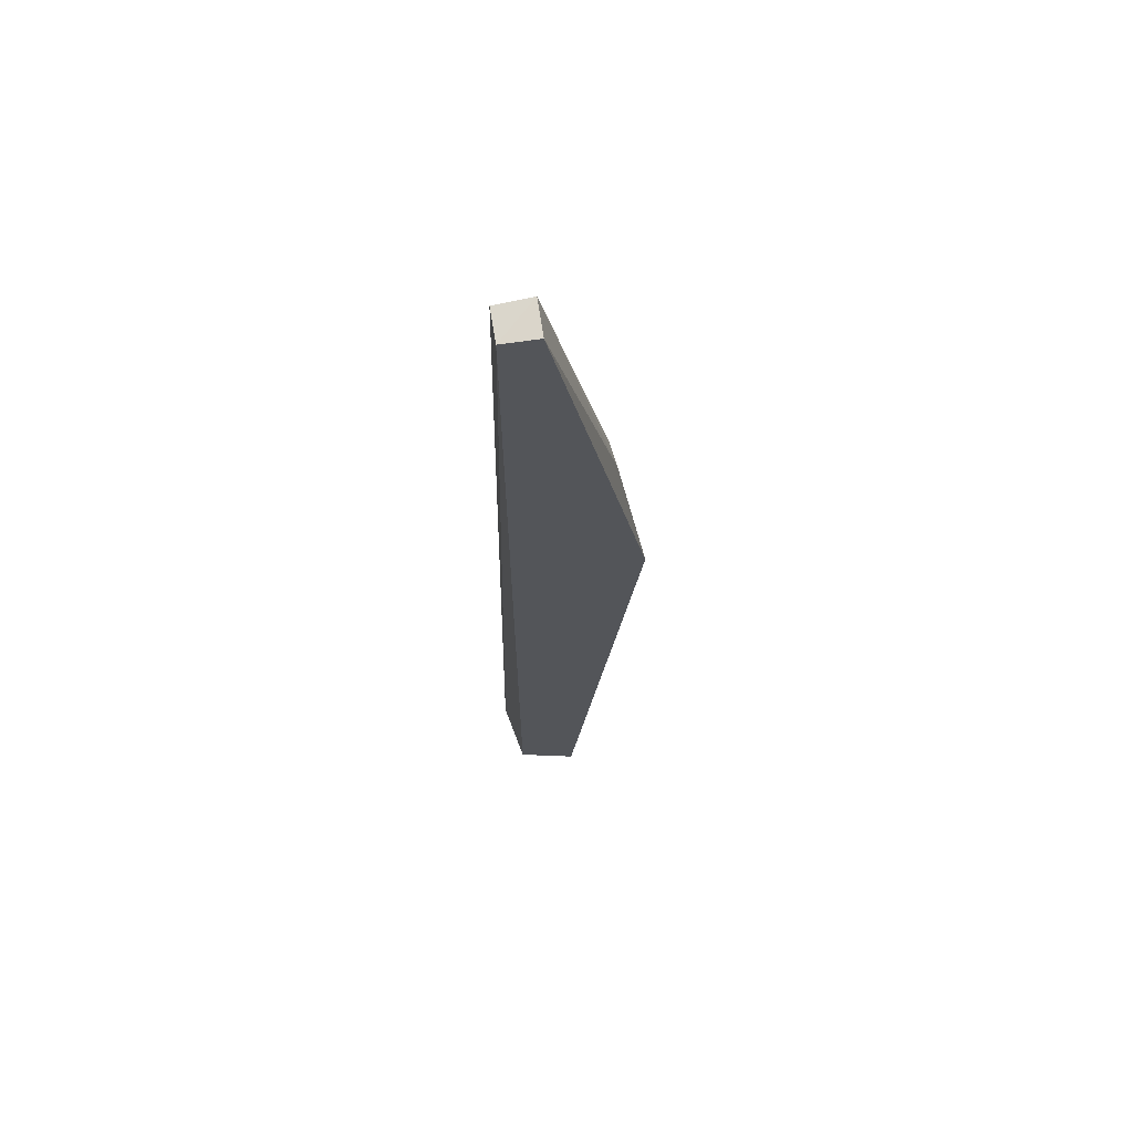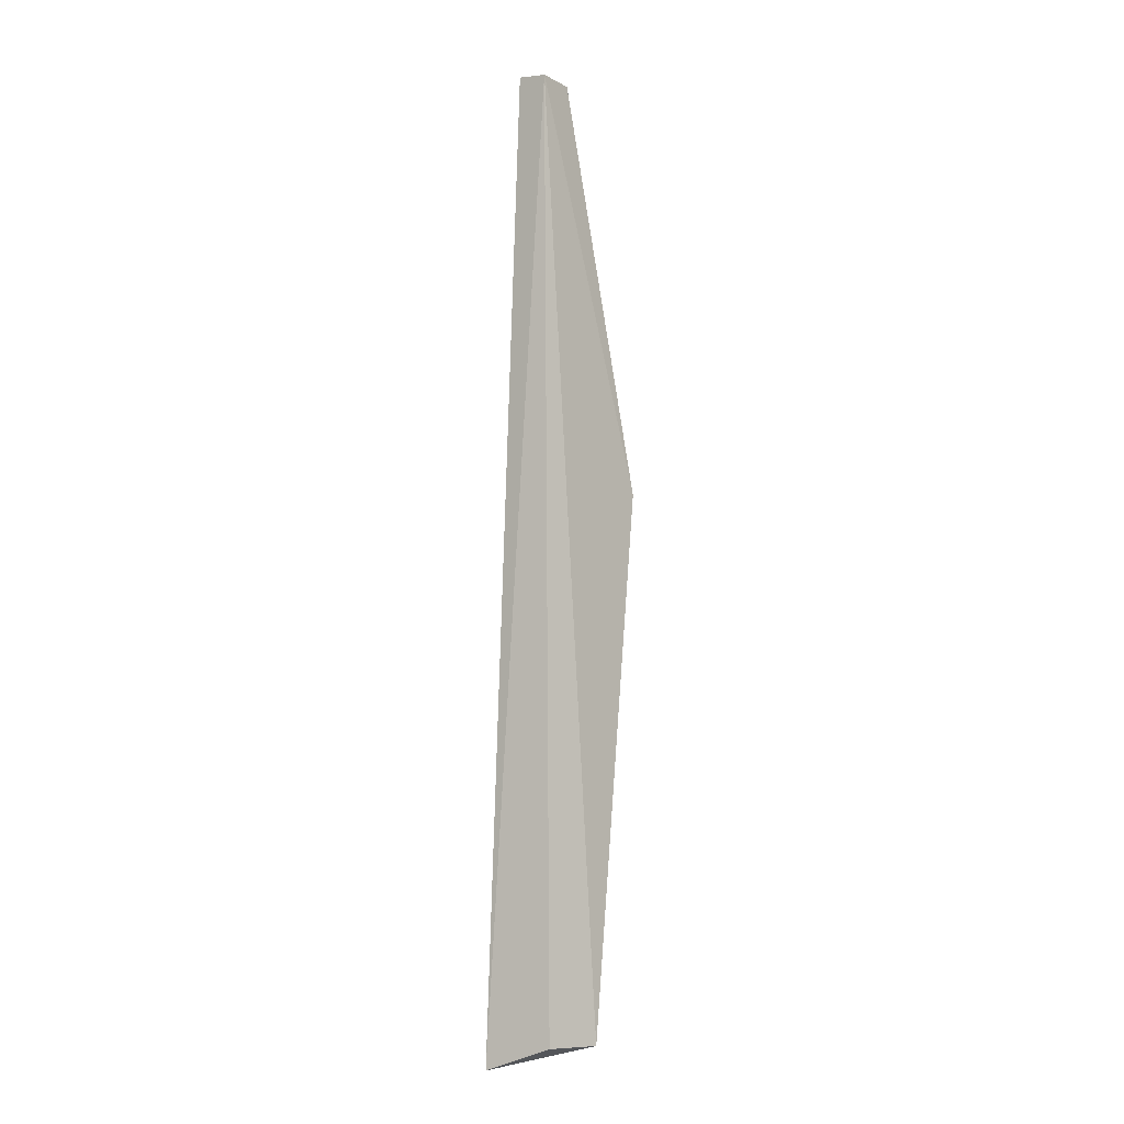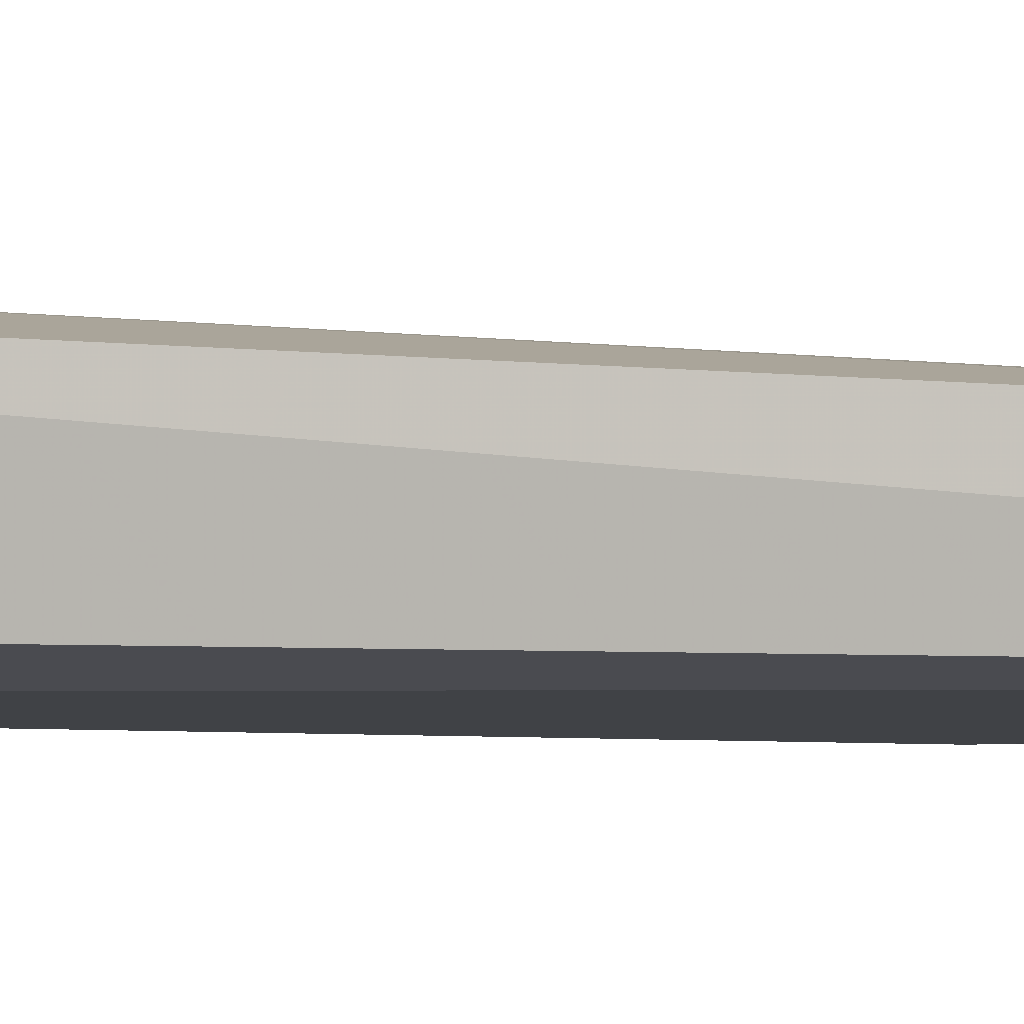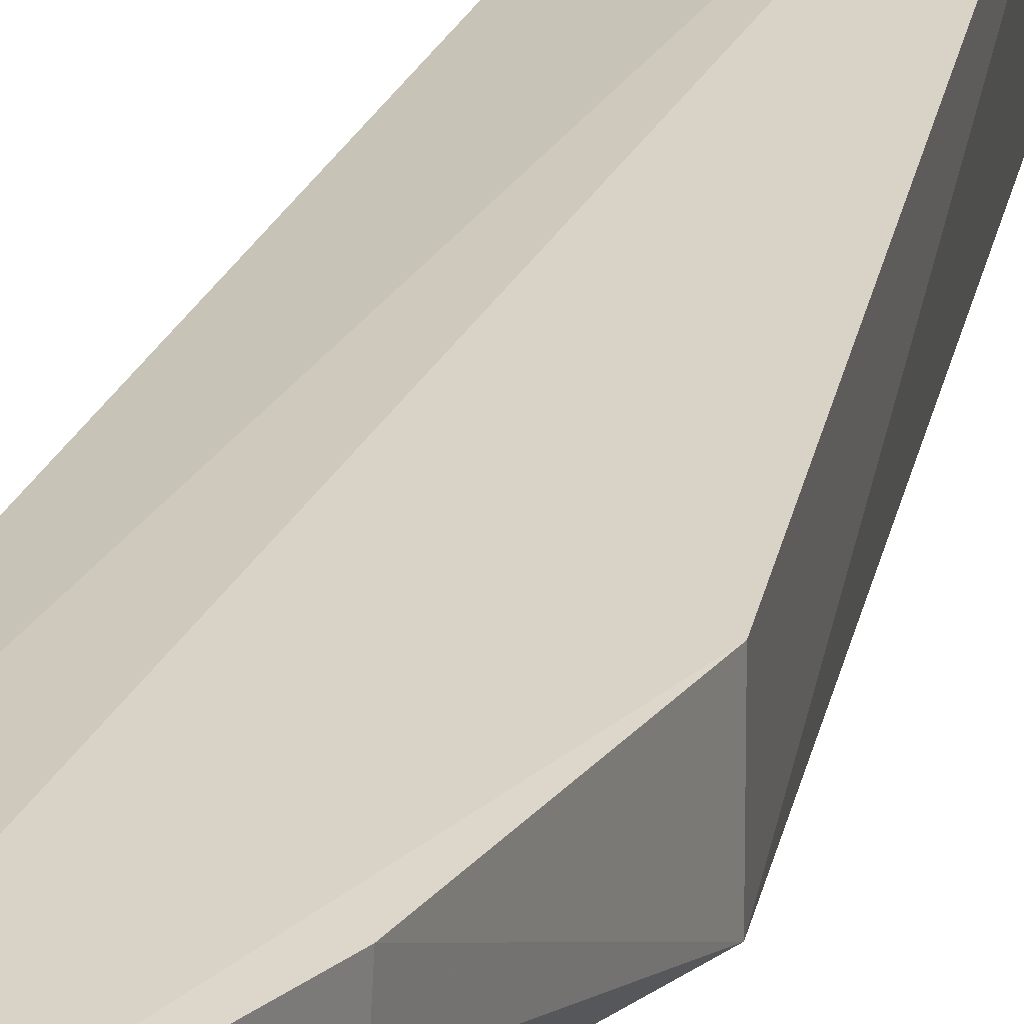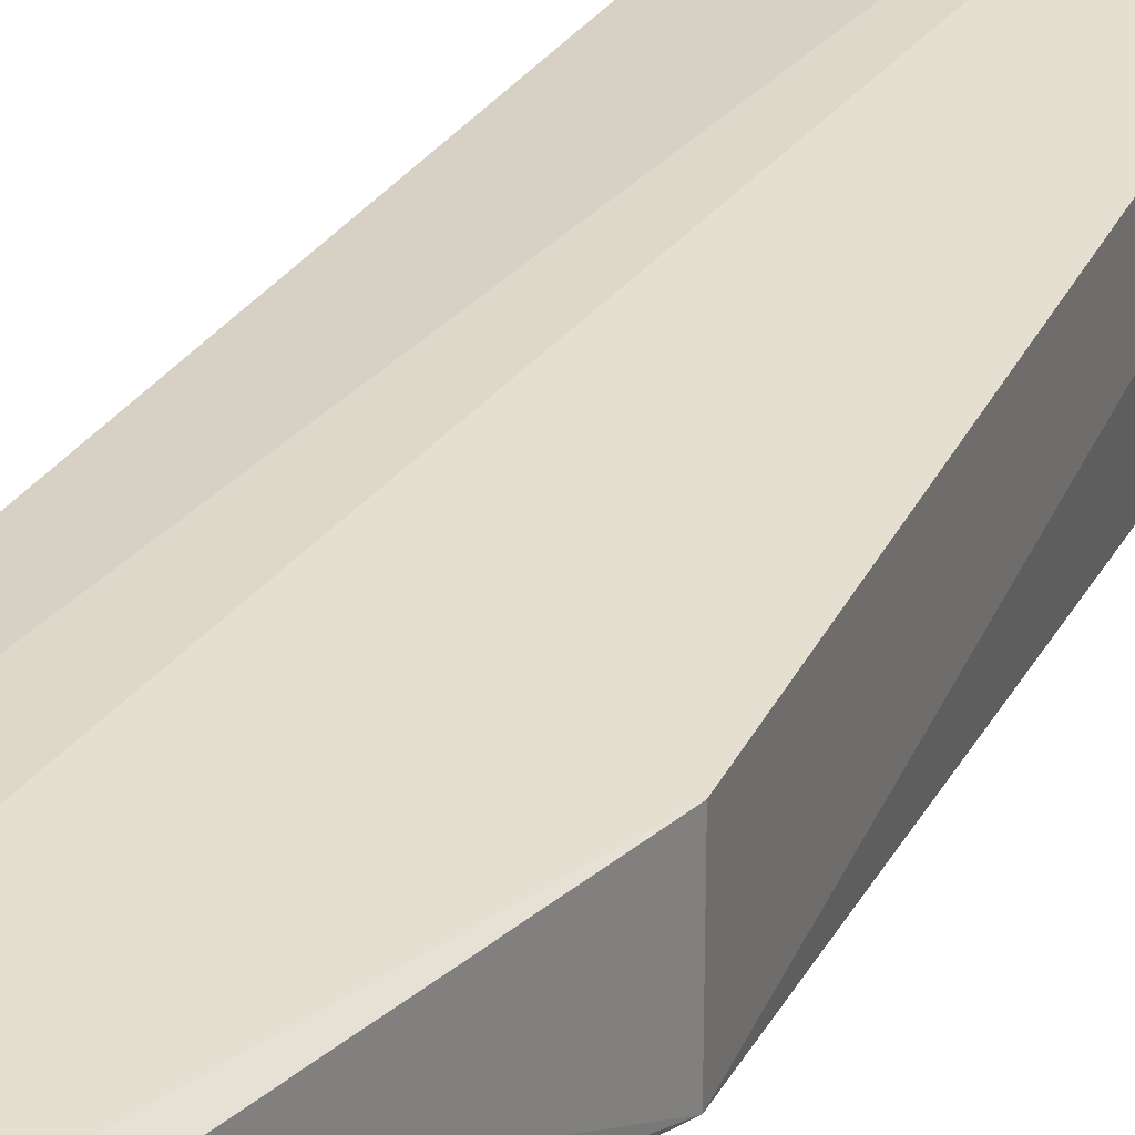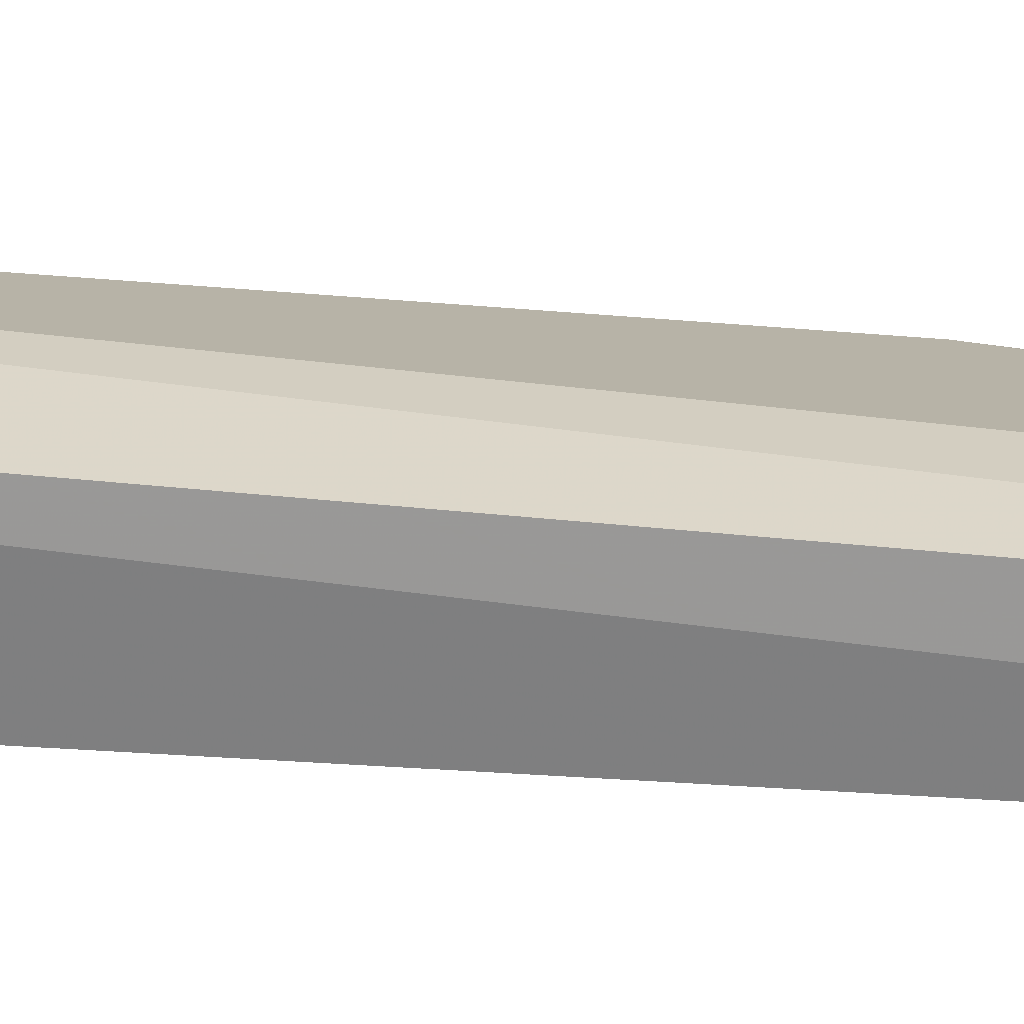
<metadata>
{"format":"obj","ext":"obj","renderer":"f3d","projection":"perspective","resolution":1024,"background":"white","views":[{"elev":66.1,"azim":161.1,"up":"+Y"},{"elev":-8.2,"azim":118.8,"up":"+Y"},{"elev":6.2,"azim":99.9,"up":"+Z"},{"elev":18.6,"azim":-163.9,"up":"+Z"},{"elev":26.2,"azim":-152.1,"up":"+Z"},{"elev":29.3,"azim":97.1,"up":"+Z"}]}
</metadata>
<code>
v 0.9333 1.677 0.3943
v 0.94 0.7405 0.4228
v 0.94 0.7627 0.3569
v 0.9036 1.672 0.3587
v 0.8205 1.278 0.3831
v 0.9381 1.673 0.3645
v 0.8809 0.7623 0.4231
v 0.898 1.677 0.3911
v 0.8203 1.279 0.3311
v 0.8882 0.7618 0.3371
v 0.8406 1.425 0.36
v 0.8394 1.425 0.3822
f 6 1 2
f 6 2 3
f 7 2 1
f 8 6 4
f 8 1 6
f 8 7 1
f 8 5 7
f 9 7 5
f 9 4 6
f 10 3 2
f 10 2 7
f 10 7 9
f 10 9 6
f 10 6 3
f 11 8 4
f 11 4 9
f 12 11 9
f 12 9 5
f 12 5 8
f 12 8 11

</code>
